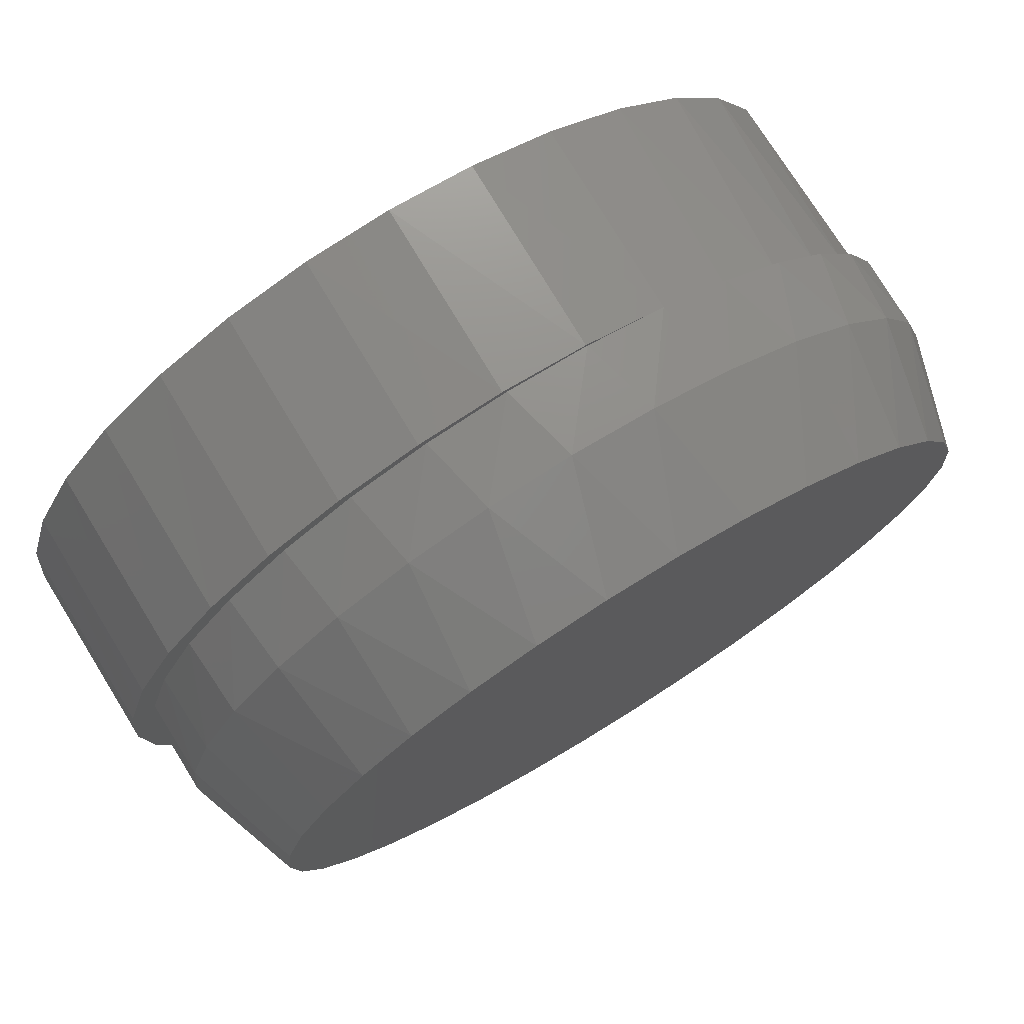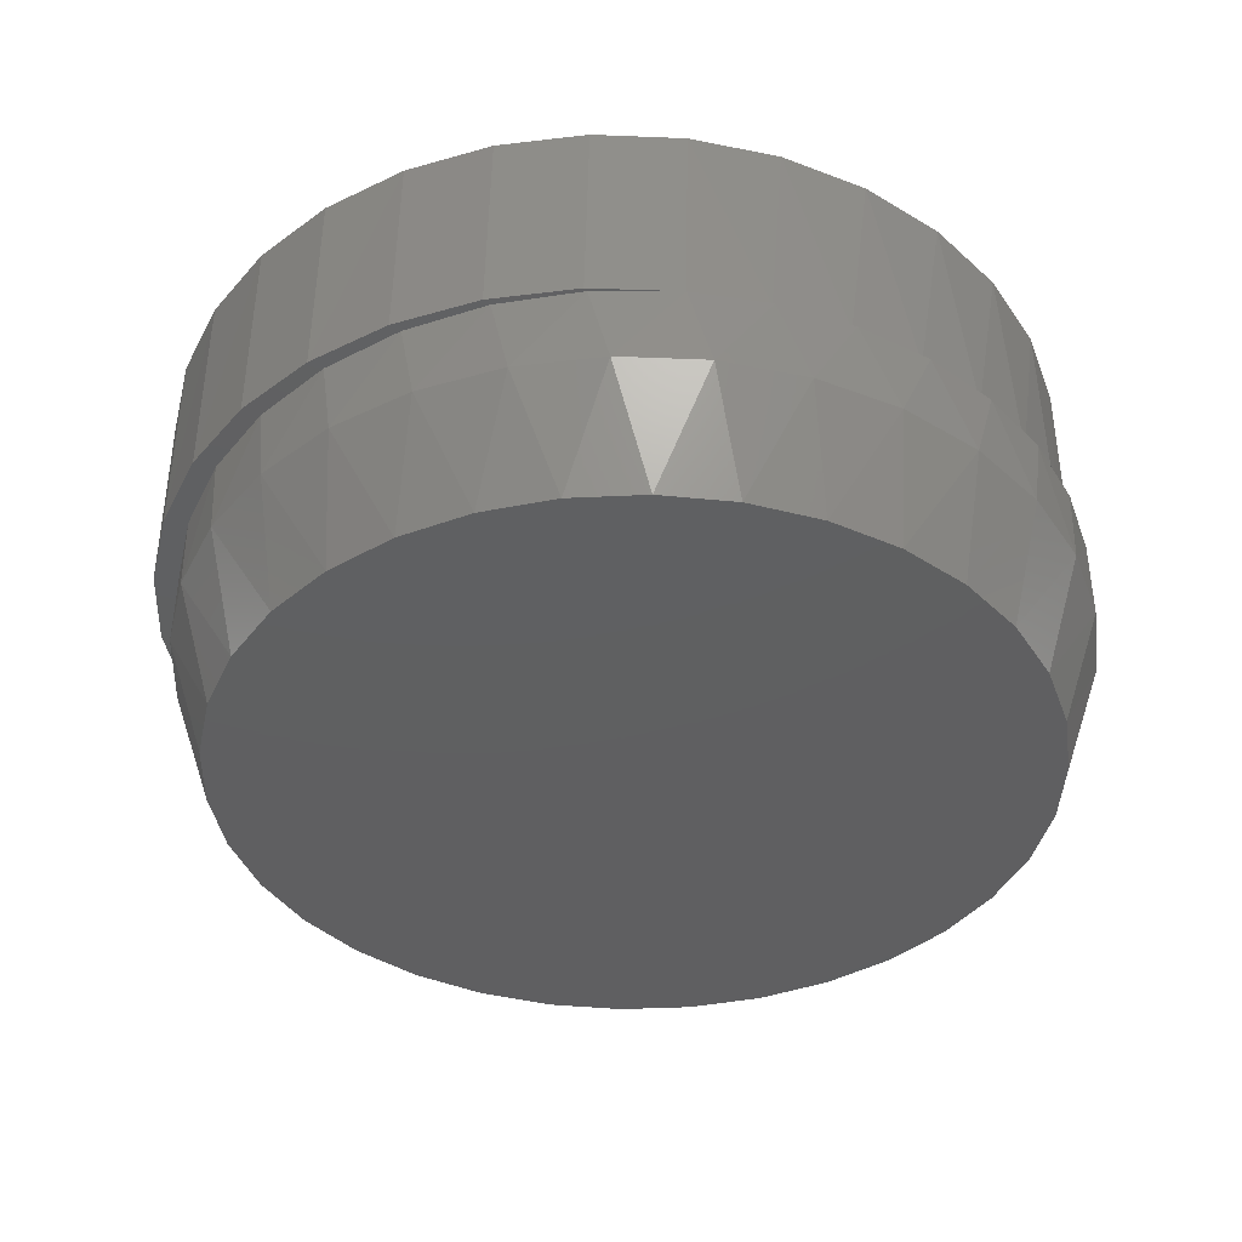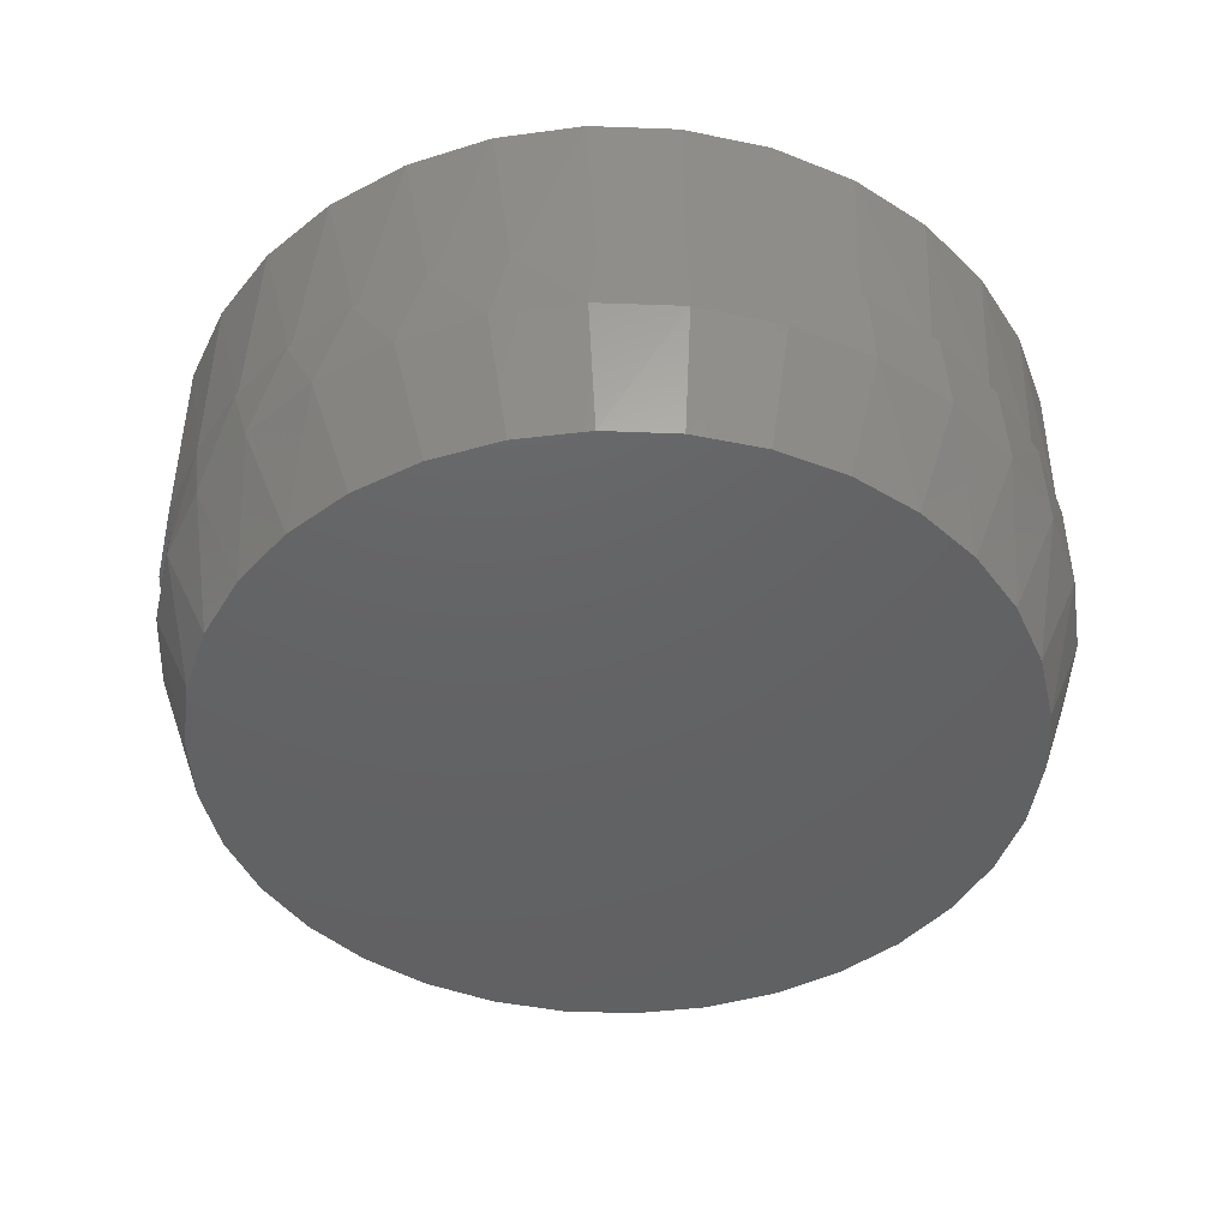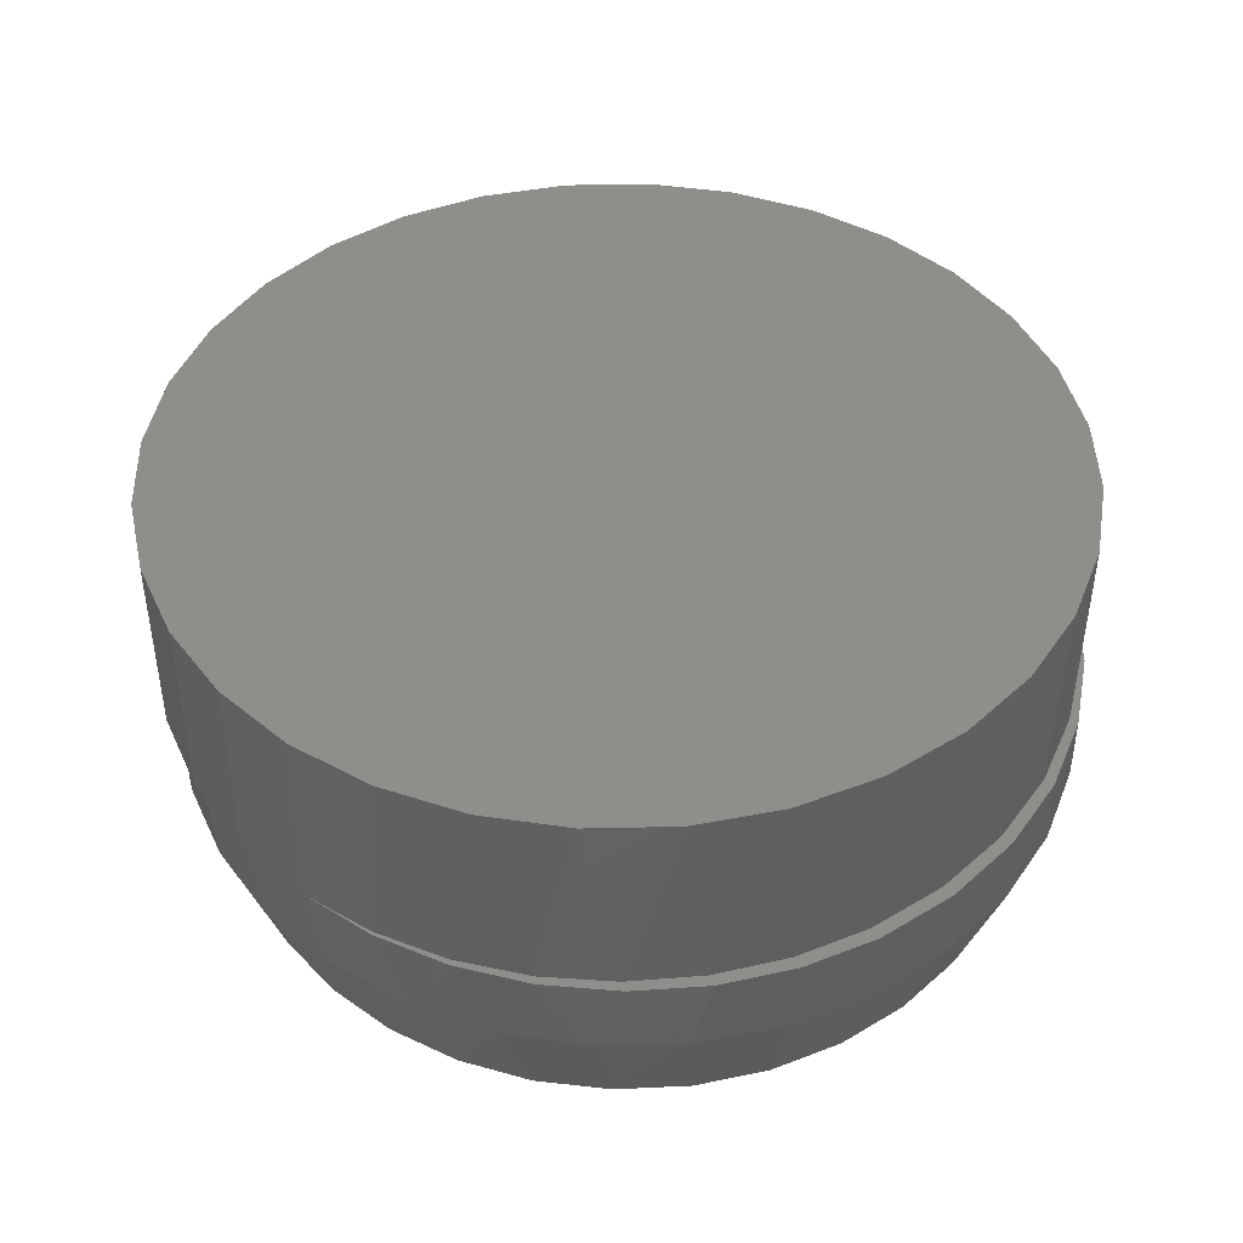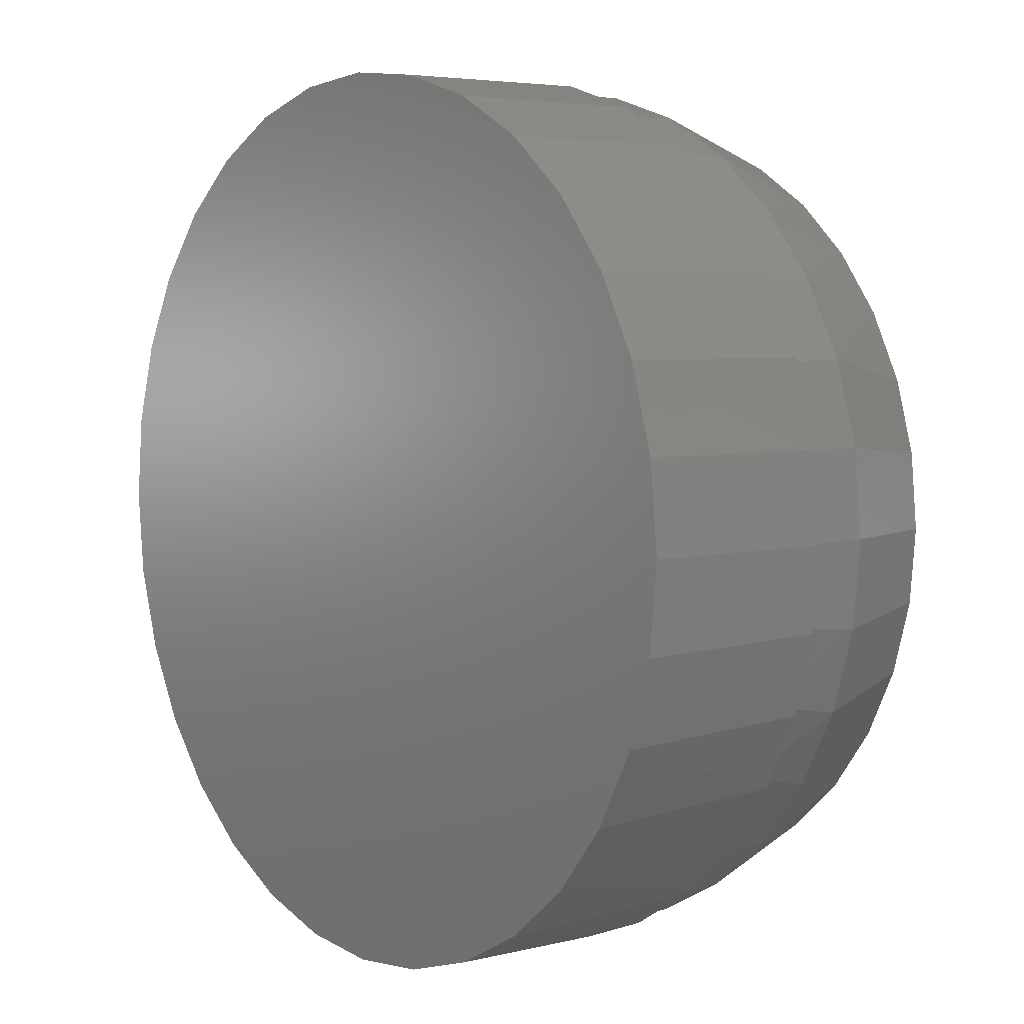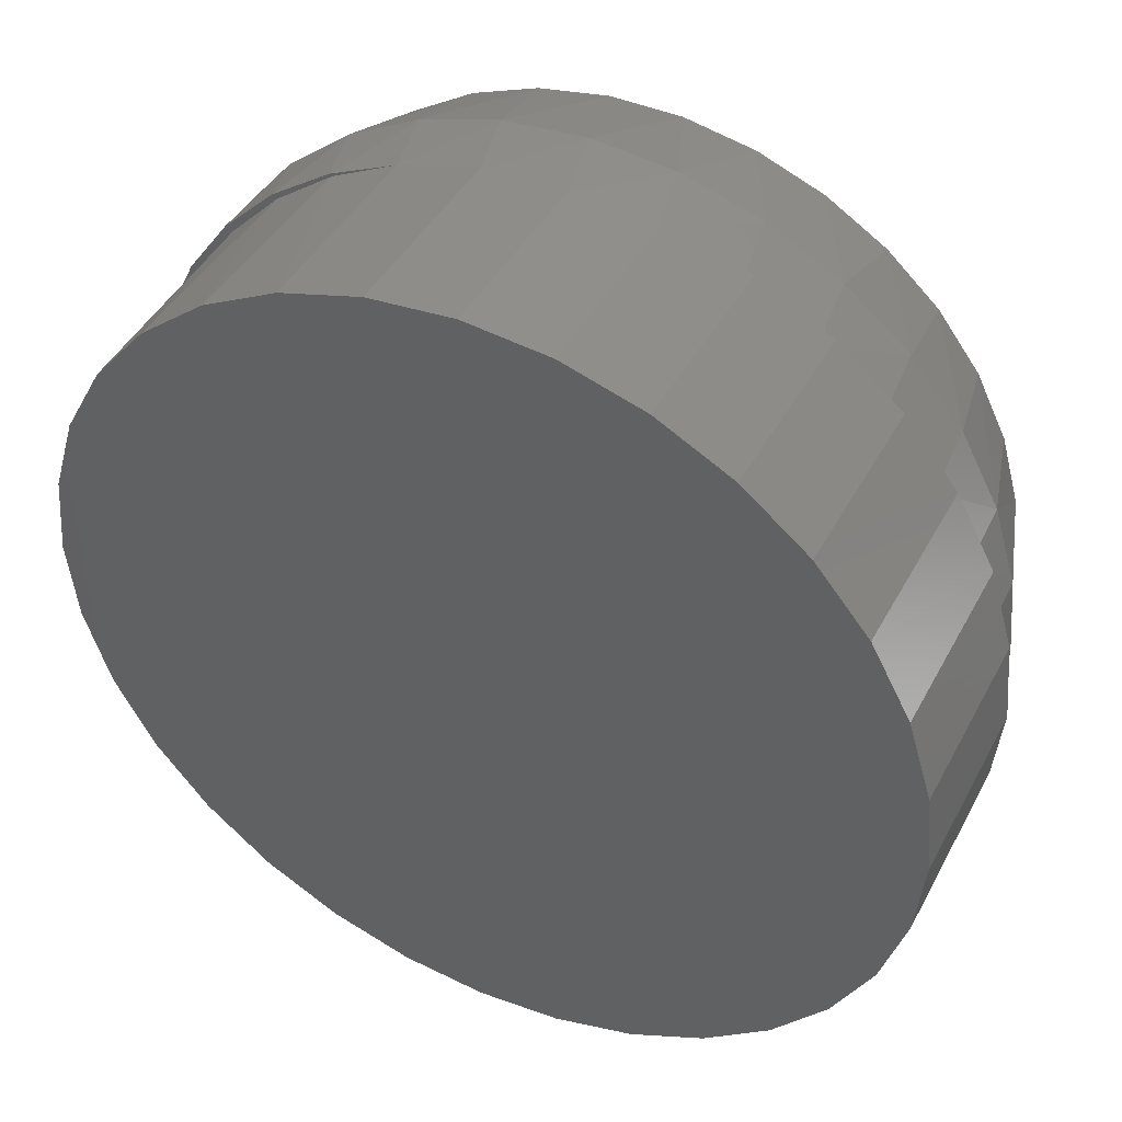
<metadata>
{"format":"stl","ext":"stl","renderer":"f3d","projection":"perspective","resolution":1024,"background":"white","views":[{"elev":75.7,"azim":148.2,"up":"+Y"},{"elev":-39.4,"azim":-166.0,"up":"+Z"},{"elev":-44.9,"azim":-98.0,"up":"+Z"},{"elev":44.5,"azim":-119.6,"up":"+Z"},{"elev":4.9,"azim":51.8,"up":"+Y"},{"elev":44.4,"azim":26.5,"up":"+Y"}]}
</metadata>
<code>
# stl→obj: 164 verts, 324 faces
v -0.04663 0.1599 -0.07812
v -0.01796 0.1653 -0.07812
v 0.01121 0.1653 -0.07812
v 0.03988 0.1599 -0.07812
v -0.07383 0.1494 -0.07812
v 0.06708 0.1494 -0.07812
v 0.03988 -0.1441 -0.07812
v -0.04663 -0.1441 -0.07812
v 0.06708 -0.1336 -0.07812
v -0.01796 -0.1495 -0.07812
v 0.01121 -0.1495 -0.07812
v -0.07383 -0.1336 -0.07812
v -0.09862 -0.1182 -0.07812
v 0.09188 -0.1182 -0.07812
v -0.1202 -0.09859 -0.07812
v 0.1134 -0.09859 -0.07812
v -0.1378 -0.07531 -0.07812
v 0.131 -0.07531 -0.07812
v -0.1508 -0.0492 -0.07812
v 0.144 -0.0492 -0.07812
v -0.1587 -0.02115 -0.07812
v 0.152 -0.02115 -0.07812
v -0.1614 0.007894 -0.07812
v 0.1547 0.007895 -0.07812
v -0.1587 0.03694 -0.07812
v 0.152 0.03694 -0.07812
v -0.1508 0.06499 -0.07812
v 0.144 0.06499 -0.07812
v -0.1378 0.0911 -0.07812
v 0.131 0.0911 -0.07812
v -0.1202 0.1144 -0.07812
v 0.1134 0.1144 -0.07812
v -0.09862 0.134 -0.07812
v 0.09188 0.134 -0.07812
v 0.167 -0.02599 -0.03125
v 0.1591 -0.05344 0
v 0.1571 -0.05857 -0.03125
v 0.1455 -0.08161 0
v 0.141 -0.0886 -0.03125
v 0.127 -0.1069 0
v 0.1194 -0.1149 -0.03125
v 0.1043 -0.1284 0
v 0.09312 -0.1365 -0.03125
v 0.07807 -0.1455 0
v 0.06309 -0.1526 -0.03125
v 0.04921 -0.1576 0
v 0.03051 -0.1625 -0.03125
v 0.01865 -0.1644 0
v -0.003372 -0.1658 -0.03125
v -0.01263 -0.1655 0
v -0.03726 -0.1625 -0.03125
v -0.09987 -0.1365 -0.03125
v -0.06984 -0.1526 -0.03125
v -0.07495 -0.1504 0
v -0.1037 -0.1339 0
v -0.1262 -0.1149 -0.03125
v -0.1288 -0.1123 0
v -0.1478 -0.0886 -0.03125
v -0.1493 -0.08627 0
v -0.1638 -0.05857 -0.03125
v -0.04361 -0.1611 0
v 0.1703 0.007895 -0.03125
v 0.1703 0.007895 0
v 0.1675 -0.02328 0
v -0.1771 0.007895 0
v -0.1771 0.007895 -0.03125
v -0.1739 -0.02508 0
v -0.1737 -0.02599 -0.03125
v -0.1645 -0.05685 0
v -0.1737 0.04178 -0.03125
v -0.1665 0.06761 0
v -0.1638 0.07436 -0.03125
v -0.1535 0.09517 0
v -0.1478 0.1044 -0.03125
v -0.136 0.12 0
v -0.1262 0.1307 -0.03125
v -0.1144 0.1415 0
v -0.09987 0.1523 -0.03125
v -0.08935 0.1588 0
v -0.06984 0.1684 -0.03125
v -0.003372 0.1816 -0.03125
v -0.03726 0.1782 -0.03125
v -0.02951 0.1796 0
v 0.00362 0.1814 0
v 0.03051 0.1782 -0.03125
v 0.03649 0.1769 0
v 0.06309 0.1684 -0.03125
v 0.06791 0.1663 0
v 0.09312 0.1523 -0.03125
v 0.09673 0.1498 0
v 0.1194 0.1307 -0.03125
v 0.1219 0.1282 0
v 0.141 0.1044 -0.03125
v 0.1425 0.1022 0
v 0.1571 0.07436 -0.03125
v -0.06168 0.1715 0
v -0.1744 0.03822 0
v 0.1671 0.04092 0
v 0.167 0.04178 -0.03125
v 0.1578 0.07274 0
v -0.08828 0.158 0
v -0.1122 0.1403 0
v -0.1328 0.1187 0
v -0.1495 0.09403 0
v -0.1618 0.06686 0
v -0.1693 0.03801 0
v -0.1718 0.008306 0
v -0.1688 -0.02408 0
v -0.1599 -0.05537 0
v -0.1453 -0.08448 0
v -0.1257 -0.1104 0
v -0.1016 -0.1323 0
v -0.07396 -0.1494 0
v 0.005467 0.1843 0
v -0.02873 0.1812 0
v 0.03962 0.1807 0
v 0.07242 0.1705 0
v 0.1026 0.1542 0
v 0.1291 0.1323 0
v 0.1508 0.1057 0
v 0.1669 0.07536 0
v 0.1768 0.04248 0
v 0.1772 -0.02399 0
v 0.1683 -0.0552 0
v 0.1539 -0.08424 0
v 0.1344 -0.1101 0
v 0.1104 -0.132 0
v 0.08284 -0.1491 0
v 0.05261 -0.1609 0
v 0.02073 -0.1669 0
v -0.01171 -0.167 0
v 0.1802 0.008306 0
v 0.1768 -0.02603 0.07812
v 0.1668 -0.05904 0.07812
v 0.1505 -0.08947 0.07812
v 0.1286 -0.1161 0.07812
v 0.102 -0.138 0.07812
v 0.07154 -0.1543 0.07812
v 0.03853 -0.1643 0.07812
v 0.004194 -0.1677 0.07812
v -0.03014 -0.1643 0.07812
v -0.06315 -0.1543 0.07812
v -0.09358 -0.138 0.07812
v -0.1202 -0.1161 0.07812
v -0.1421 -0.08947 0.07812
v -0.1584 -0.05904 0.07812
v -0.1684 -0.02603 0.07812
v 0.1802 0.008306 0.07812
v -0.1718 0.008306 0.07812
v -0.1684 0.04264 0.07812
v -0.1584 0.07565 0.07812
v -0.1421 0.1061 0.07812
v -0.1202 0.1327 0.07812
v -0.09358 0.1546 0.07812
v -0.06315 0.1709 0.07812
v -0.03014 0.1809 0.07812
v 0.004194 0.1843 0.07812
v 0.03853 0.1809 0.07812
v 0.1768 0.04264 0.07812
v 0.1668 0.07565 0.07812
v 0.1505 0.1061 0.07812
v 0.1286 0.1327 0.07812
v 0.102 0.1546 0.07812
v 0.07154 0.1709 0.07812
f 1 2 3
f 4 1 3
f 5 1 4
f 6 5 4
f 7 8 9
f 10 8 7
f 11 10 7
f 8 12 9
f 9 12 13
f 9 13 14
f 14 13 15
f 14 15 16
f 16 15 17
f 16 17 18
f 18 17 19
f 18 19 20
f 20 19 21
f 20 21 22
f 22 21 23
f 22 23 24
f 24 23 25
f 24 25 26
f 26 25 27
f 26 27 28
f 28 27 29
f 28 29 30
f 30 29 31
f 30 31 32
f 32 31 33
f 32 33 34
f 34 33 5
f 34 5 6
f 35 36 37
f 37 36 38
f 37 38 39
f 39 38 40
f 39 40 41
f 41 40 42
f 41 42 43
f 43 42 44
f 43 44 45
f 44 46 45
f 47 45 46
f 46 48 47
f 49 47 48
f 48 50 49
f 51 49 50
f 52 53 54
f 54 55 52
f 56 52 55
f 55 57 56
f 58 56 57
f 57 59 58
f 60 58 59
f 61 54 53
f 61 53 51
f 61 51 50
f 62 63 35
f 35 63 64
f 35 64 36
f 65 66 67
f 67 66 68
f 67 68 69
f 69 68 60
f 69 60 59
f 70 71 72
f 72 71 73
f 72 73 74
f 74 73 75
f 74 75 76
f 76 75 77
f 76 77 78
f 77 79 78
f 80 78 79
f 81 82 83
f 83 84 81
f 85 81 84
f 84 86 85
f 87 85 86
f 86 88 87
f 89 87 88
f 88 90 89
f 91 89 90
f 90 92 91
f 93 91 92
f 92 94 93
f 95 93 94
f 96 83 82
f 96 82 80
f 96 80 79
f 66 65 70
f 70 65 97
f 70 97 71
f 63 62 98
f 98 62 99
f 98 99 100
f 100 99 95
f 100 95 94
f 30 93 95
f 32 91 93
f 32 93 30
f 34 89 91
f 34 91 32
f 6 87 89
f 6 89 34
f 4 85 87
f 4 87 6
f 3 81 85
f 3 85 4
f 82 2 1
f 82 81 2
f 2 81 3
f 80 1 5
f 80 82 1
f 78 5 33
f 78 80 5
f 33 31 76
f 76 78 33
f 31 29 74
f 74 76 31
f 72 74 29
f 62 24 99
f 99 24 26
f 99 26 95
f 95 26 28
f 95 28 30
f 23 66 25
f 25 66 70
f 25 70 27
f 27 70 72
f 27 72 29
f 17 58 60
f 15 56 58
f 15 58 17
f 13 52 56
f 13 56 15
f 12 53 52
f 12 52 13
f 8 51 53
f 8 53 12
f 10 49 51
f 10 51 8
f 47 11 7
f 47 49 11
f 11 49 10
f 45 7 9
f 45 47 7
f 43 9 14
f 43 45 9
f 14 16 41
f 41 43 14
f 16 18 39
f 39 41 16
f 37 39 18
f 66 23 68
f 68 23 21
f 68 21 60
f 60 21 19
f 60 19 17
f 24 62 22
f 22 62 35
f 22 35 20
f 20 35 37
f 20 37 18
f 96 79 101
f 101 79 77
f 101 77 102
f 102 77 75
f 102 75 103
f 103 75 73
f 103 73 104
f 104 73 71
f 104 71 105
f 105 71 97
f 105 97 106
f 107 67 108
f 109 108 67
f 67 69 109
f 110 109 69
f 69 59 110
f 111 110 59
f 59 57 111
f 112 111 57
f 57 55 112
f 112 55 54
f 112 54 113
f 61 113 54
f 65 67 107
f 65 107 106
f 65 106 97
f 114 84 115
f 115 84 83
f 115 83 96
f 114 116 84
f 86 84 116
f 117 86 116
f 117 88 86
f 88 117 118
f 118 90 88
f 90 118 119
f 119 92 90
f 92 119 120
f 120 94 92
f 94 120 121
f 121 100 94
f 100 121 122
f 122 98 100
f 98 122 63
f 36 64 123
f 124 36 123
f 38 36 124
f 125 38 124
f 40 38 125
f 126 40 125
f 42 40 126
f 127 42 126
f 44 42 127
f 128 44 127
f 46 44 128
f 129 46 128
f 48 46 129
f 130 48 129
f 50 48 130
f 131 50 130
f 50 131 61
f 132 123 64
f 132 64 63
f 132 63 122
f 133 134 124
f 125 124 134
f 134 135 125
f 126 125 135
f 135 136 126
f 127 126 136
f 136 137 127
f 128 127 137
f 137 138 128
f 129 128 138
f 138 139 129
f 130 129 139
f 139 140 130
f 130 140 131
f 131 140 141
f 113 142 143
f 113 143 112
f 112 143 144
f 112 144 111
f 111 144 145
f 111 145 110
f 110 145 146
f 110 146 109
f 109 146 147
f 61 131 141
f 61 141 142
f 61 142 113
f 132 148 123
f 123 148 133
f 123 133 124
f 149 107 147
f 147 107 108
f 147 108 109
f 150 151 105
f 104 105 151
f 151 152 104
f 103 104 152
f 152 153 103
f 103 153 102
f 102 153 154
f 102 154 101
f 101 154 155
f 115 156 157
f 115 157 114
f 114 157 158
f 96 101 155
f 96 155 156
f 96 156 115
f 107 149 106
f 106 149 150
f 106 150 105
f 148 132 159
f 159 132 122
f 159 122 160
f 160 122 121
f 160 121 161
f 161 121 120
f 161 120 162
f 162 120 119
f 162 119 163
f 163 119 118
f 163 118 164
f 164 118 117
f 164 117 158
f 158 117 116
f 158 116 114
f 156 158 157
f 158 156 155
f 158 155 164
f 138 141 139
f 139 141 140
f 164 155 163
f 163 155 154
f 163 154 162
f 162 154 153
f 162 153 161
f 161 153 152
f 161 152 160
f 160 152 151
f 160 151 159
f 159 151 150
f 159 150 148
f 148 150 149
f 148 149 133
f 133 149 147
f 133 147 134
f 134 147 146
f 134 146 135
f 135 146 145
f 135 145 136
f 136 145 144
f 136 144 137
f 137 144 143
f 137 143 138
f 138 143 142
f 138 142 141

</code>
